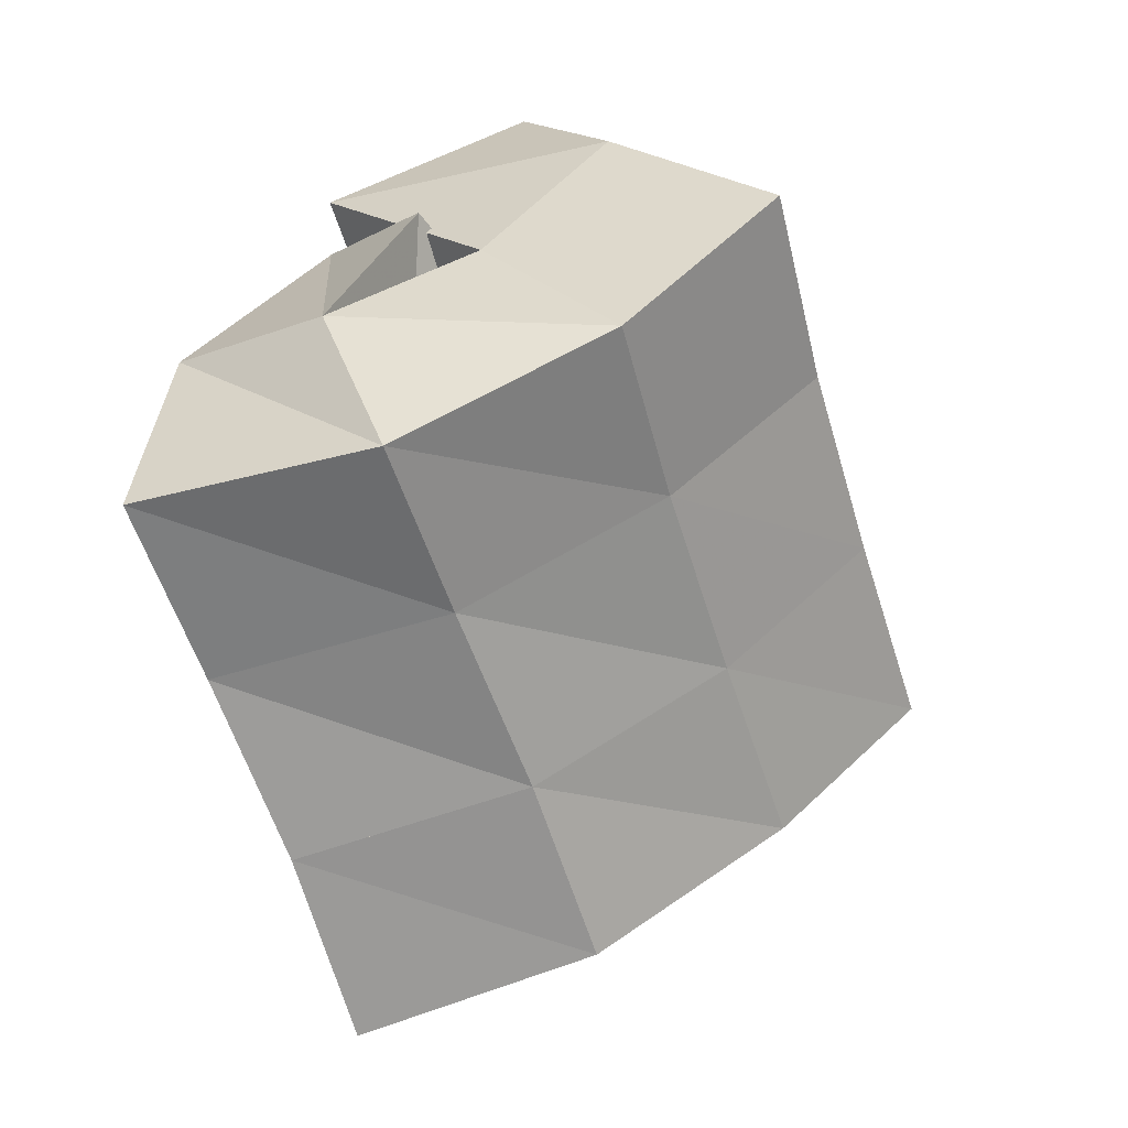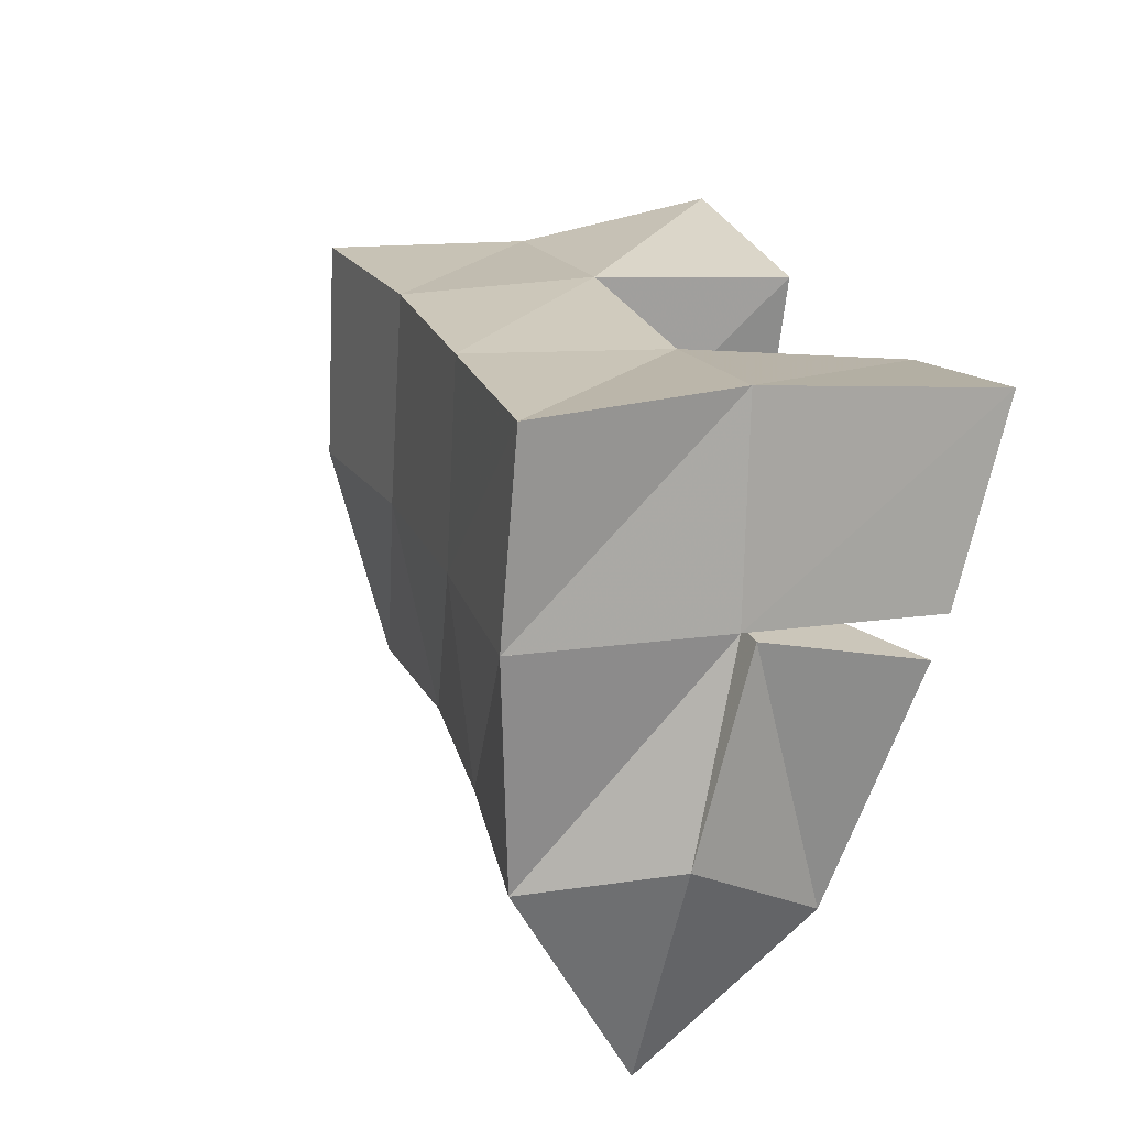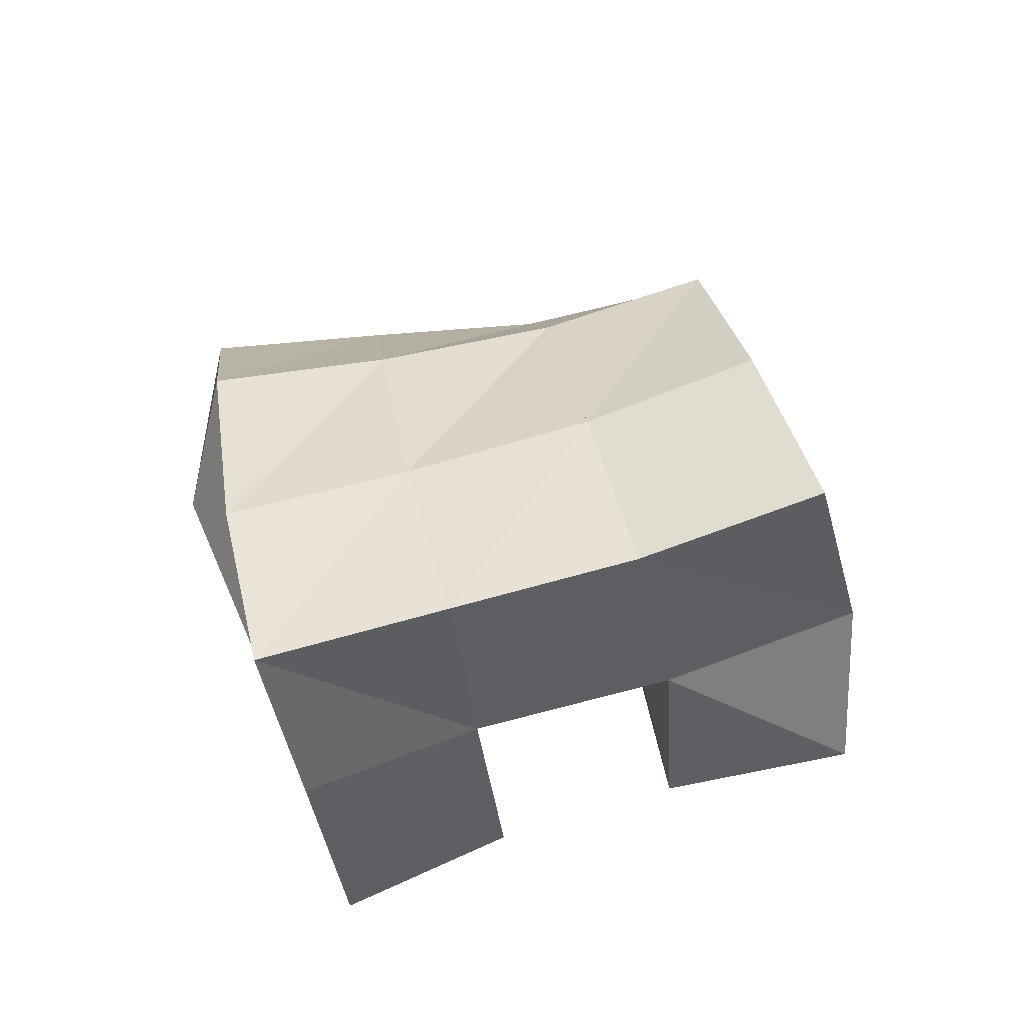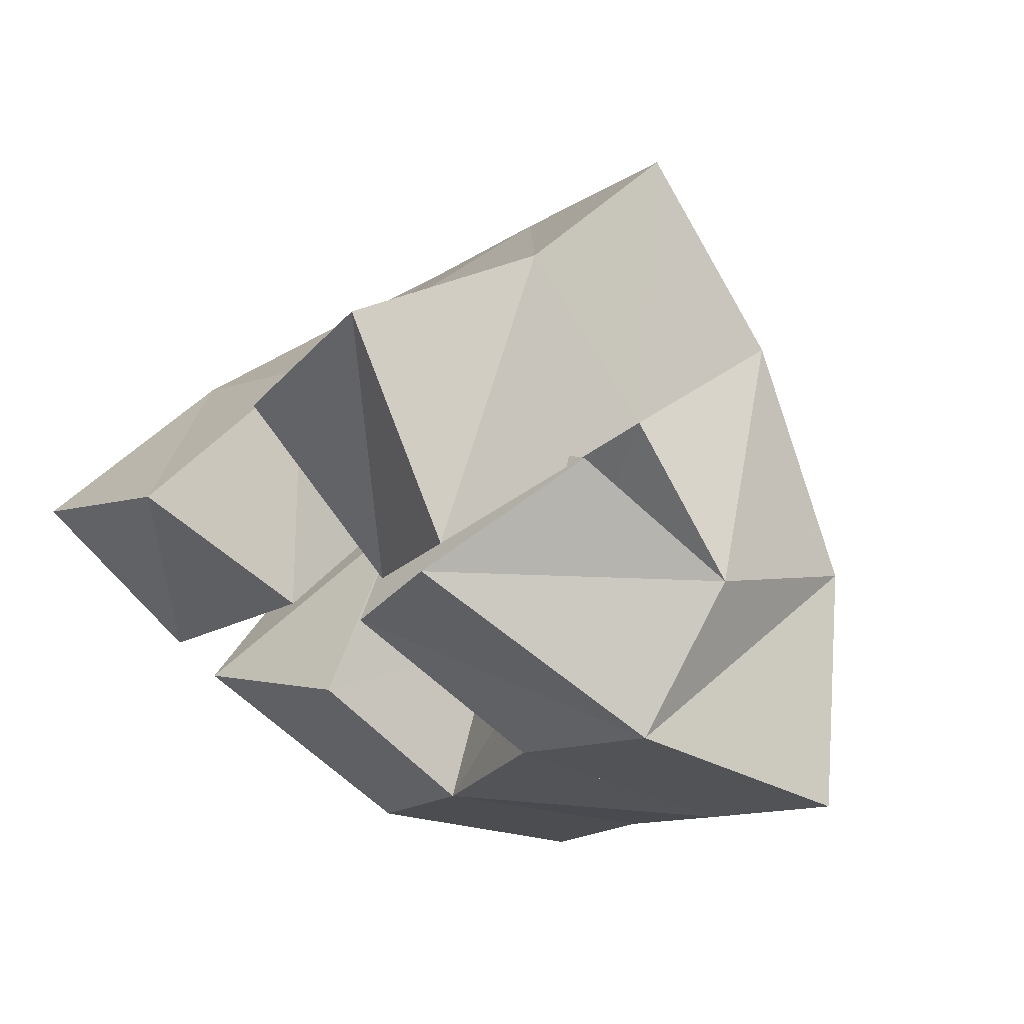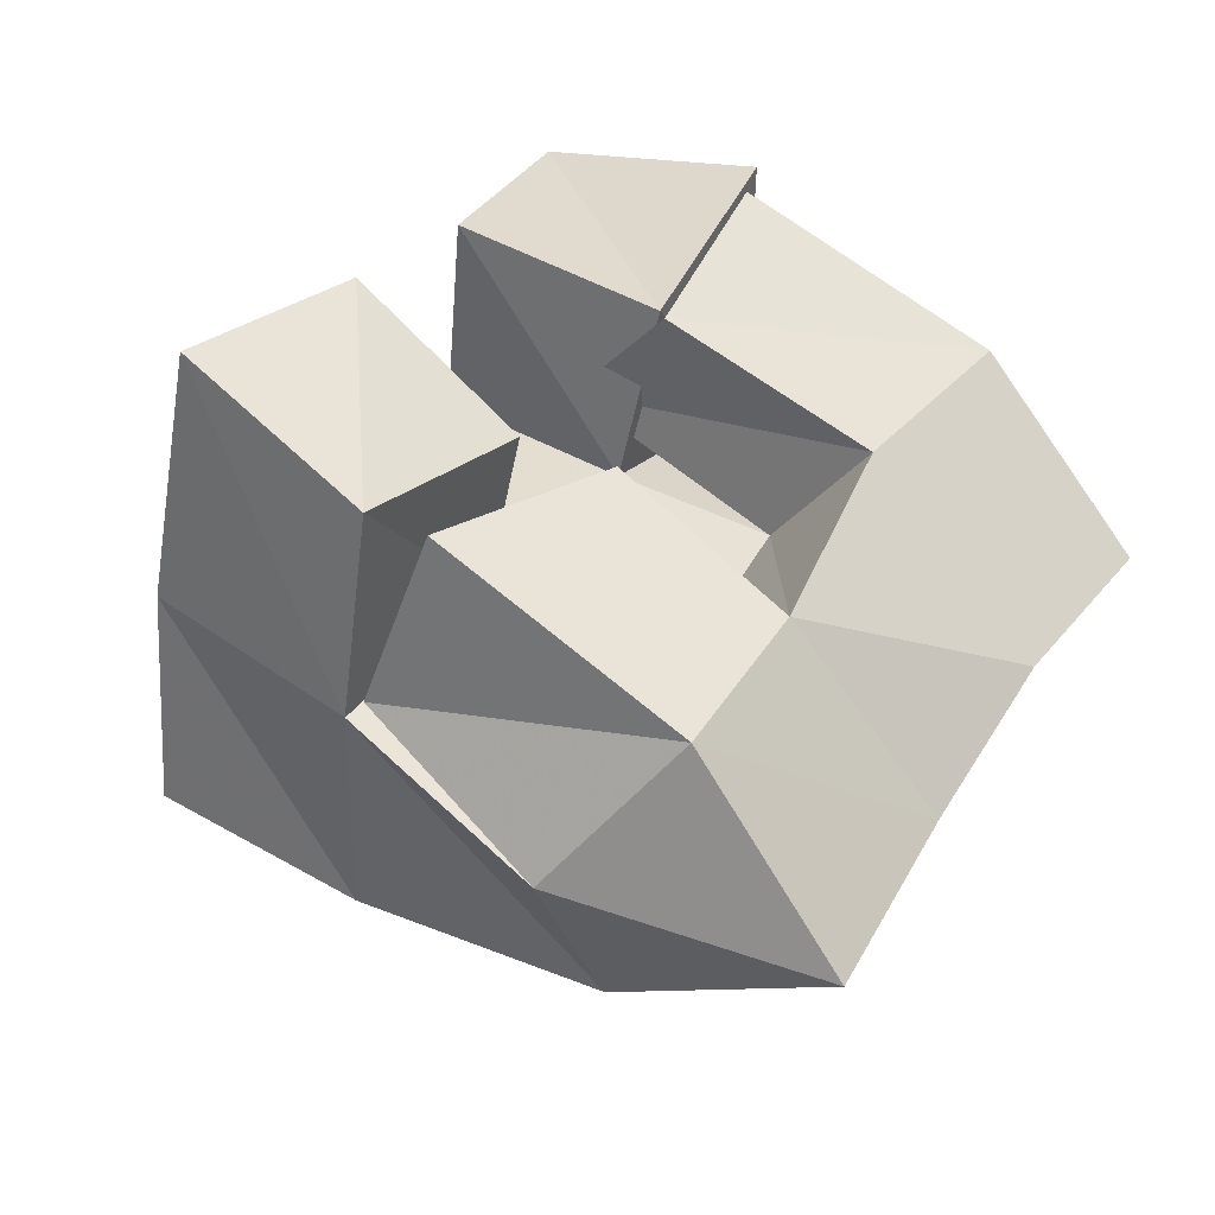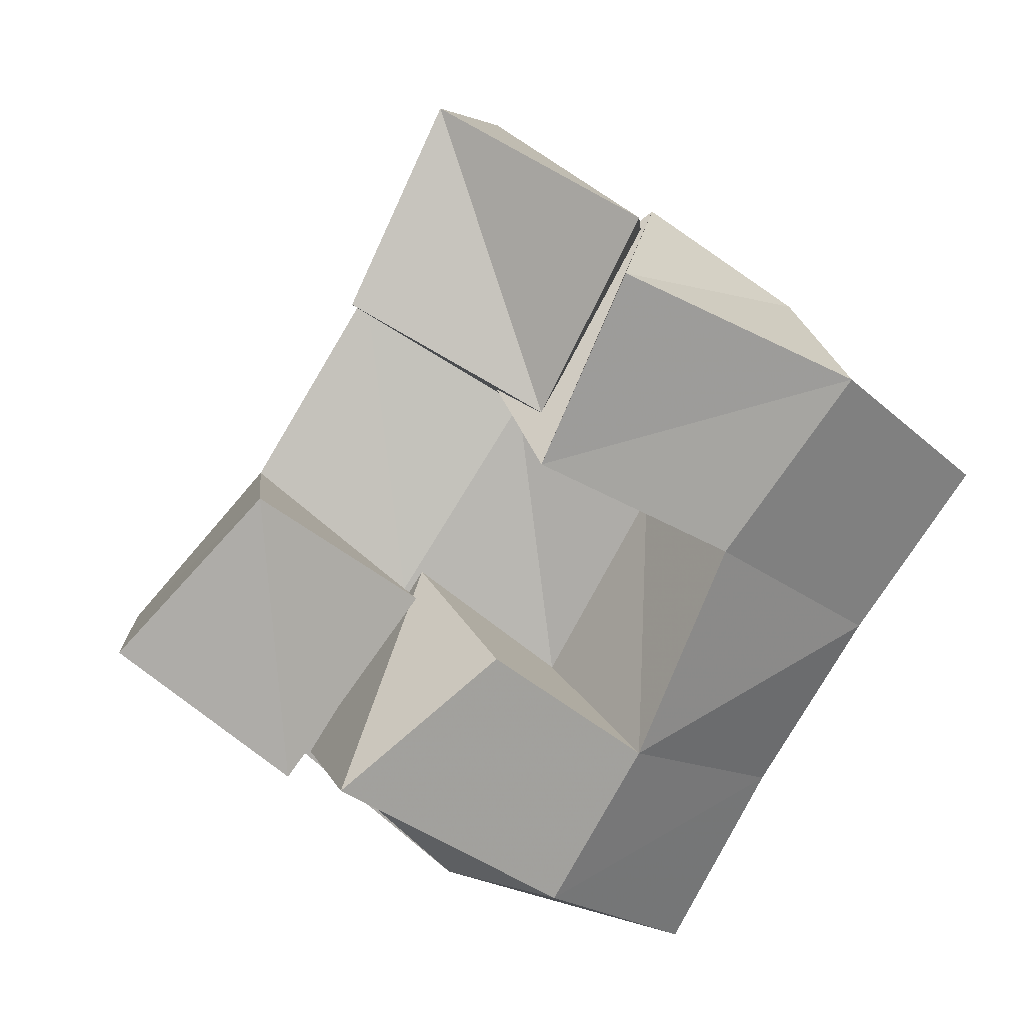
<metadata>
{"format":"obj","ext":"obj","renderer":"f3d","projection":"perspective","resolution":1024,"background":"white","views":[{"elev":0.8,"azim":122.4,"up":"+Z"},{"elev":-36.7,"azim":-116.1,"up":"+Z"},{"elev":64.9,"azim":-69.2,"up":"+Y"},{"elev":60.2,"azim":28.8,"up":"+Z"},{"elev":-39.3,"azim":-20.3,"up":"+Z"},{"elev":17.7,"azim":-15.3,"up":"+Z"}]}
</metadata>
<code>
v 0.6046 0.1066 0.138
v 0.6153 0.1649 0.125
v 0.6419 0.1025 0.1047
v 0.6525 0.1484 0.09193
v 0.6383 0.1079 0.1717
v 0.6478 0.1641 0.1607
v 0.6754 0.1117 0.1428
v 0.6805 0.1473 0.1324
v 0.6984 0.1466 0.1937
v 0.7403 0.1353 0.1549
v 0.7032 0.1016 0.1765
v 0.7485 0.1 0.1517
v 0.742 0.1398 0.2267
v 0.7788 0.1405 0.2007
v 0.7225 0.1 0.2209
v 0.7793 0.1004 0.1919
v 0.6637 0.1234 0.2119
v 0.6768 0.1695 0.2041
v 0.7053 0.1094 0.1868
v 0.7116 0.1517 0.1771
v 0.6875 0.133 0.2549
v 0.7116 0.1721 0.2442
v 0.7264 0.1025 0.2329
v 0.7459 0.1597 0.2168
v 0.6548 0.1433 0.09275
v 0.69 0.1412 0.05578
v 0.6539 0.1 0.1007
v 0.7064 0.1 0.06591
v 0.6852 0.1474 0.1365
v 0.7173 0.14 0.1103
v 0.6919 0.1 0.13
v 0.7276 0.1 0.1019
v 0.6295 0.2109 0.1093
v 0.6695 0.1958 0.08217
v 0.6591 0.2122 0.1497
v 0.6978 0.1959 0.122
v 0.6877 0.2142 0.1894
v 0.7276 0.198 0.1617
v 0.7186 0.2206 0.2278
v 0.7578 0.2037 0.1974
v 0.7158 0.1716 0.0558
v 0.7399 0.1696 0.09653
v 0.7674 0.1675 0.1363
v 0.7966 0.1697 0.1715
v 0.7472 0.1261 0.03735
v 0.7695 0.1244 0.08014
v 0.7925 0.1195 0.1216
v 0.8198 0.1195 0.1594
f 1 2 4
f 3 1 4
f 2 6 8
f 4 2 8
f 6 5 7
f 8 6 7
f 5 1 3
f 7 5 3
f 8 7 3
f 4 8 3
f 2 1 5
f 6 2 5
f 9 10 12
f 11 9 12
f 10 14 16
f 12 10 16
f 14 13 15
f 16 14 15
f 13 9 11
f 15 13 11
f 16 15 11
f 12 16 11
f 10 9 13
f 14 10 13
f 17 18 20
f 19 17 20
f 18 22 24
f 20 18 24
f 22 21 23
f 24 22 23
f 21 17 19
f 23 21 19
f 24 23 19
f 20 24 19
f 18 17 21
f 22 18 21
f 25 26 28
f 27 25 28
f 26 30 32
f 28 26 32
f 30 29 31
f 32 30 31
f 29 25 27
f 31 29 27
f 32 31 27
f 28 32 27
f 26 25 29
f 30 26 29
f 2 33 34
f 4 2 34
f 33 35 36
f 34 33 36
f 35 6 8
f 36 35 8
f 6 2 4
f 8 6 4
f 36 8 4
f 34 36 4
f 33 2 6
f 35 33 6
f 6 35 36
f 8 6 36
f 35 37 38
f 36 35 38
f 37 18 20
f 38 37 20
f 18 6 8
f 20 18 8
f 38 20 8
f 36 38 8
f 35 6 18
f 37 35 18
f 18 37 38
f 20 18 38
f 37 39 40
f 38 37 40
f 39 22 24
f 40 39 24
f 22 18 20
f 24 22 20
f 40 24 20
f 38 40 20
f 37 18 22
f 39 37 22
f 4 34 41
f 26 4 41
f 34 36 42
f 41 34 42
f 36 8 30
f 42 36 30
f 8 4 26
f 30 8 26
f 42 30 26
f 41 42 26
f 34 4 8
f 36 34 8
f 8 36 42
f 30 8 42
f 36 38 43
f 42 36 43
f 38 20 10
f 43 38 10
f 20 8 30
f 10 20 30
f 43 10 30
f 42 43 30
f 36 8 20
f 38 36 20
f 20 38 43
f 10 20 43
f 38 40 44
f 43 38 44
f 40 24 14
f 44 40 14
f 24 20 10
f 14 24 10
f 44 14 10
f 43 44 10
f 38 20 24
f 40 38 24
f 26 41 45
f 28 26 45
f 41 42 46
f 45 41 46
f 42 30 32
f 46 42 32
f 30 26 28
f 32 30 28
f 46 32 28
f 45 46 28
f 41 26 30
f 42 41 30
f 30 42 46
f 32 30 46
f 42 43 47
f 46 42 47
f 43 10 12
f 47 43 12
f 10 30 32
f 12 10 32
f 47 12 32
f 46 47 32
f 42 30 10
f 43 42 10
f 10 43 47
f 12 10 47
f 43 44 48
f 47 43 48
f 44 14 16
f 48 44 16
f 14 10 12
f 16 14 12
f 48 16 12
f 47 48 12
f 43 10 14
f 44 43 14

</code>
